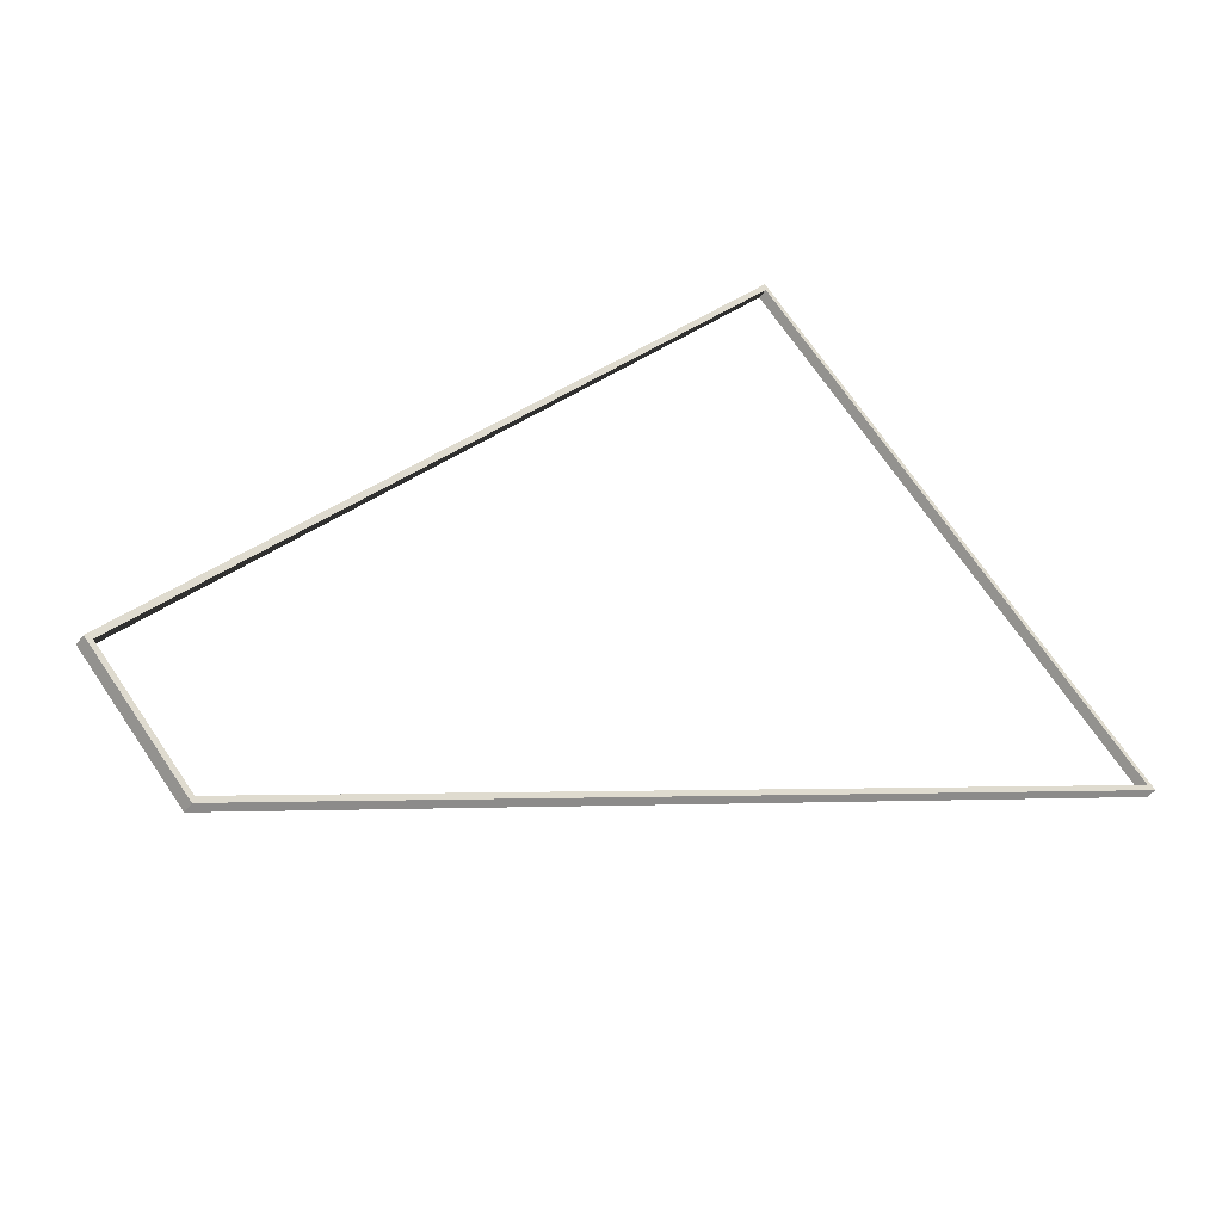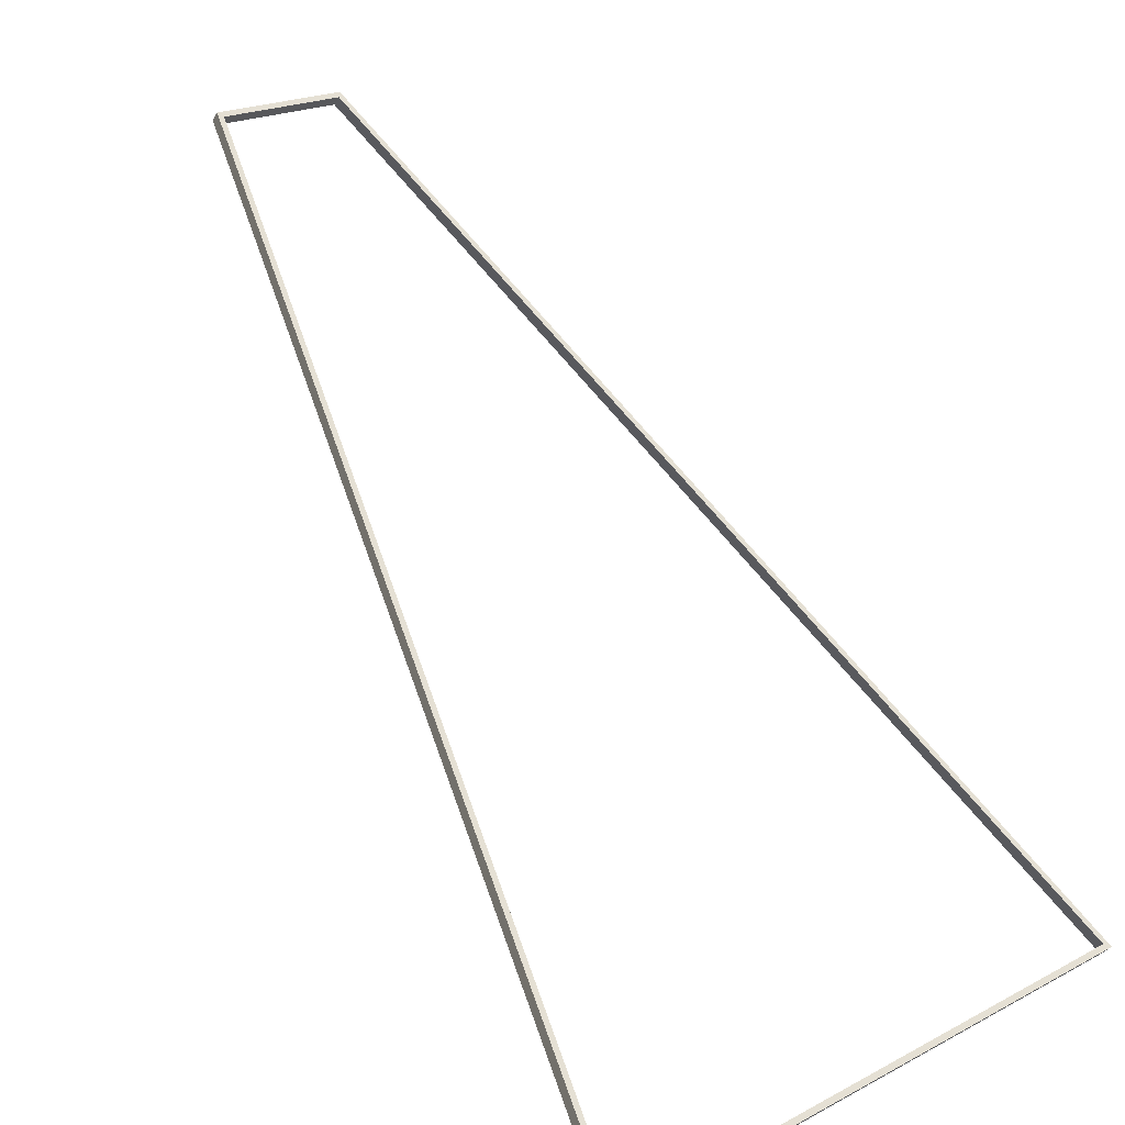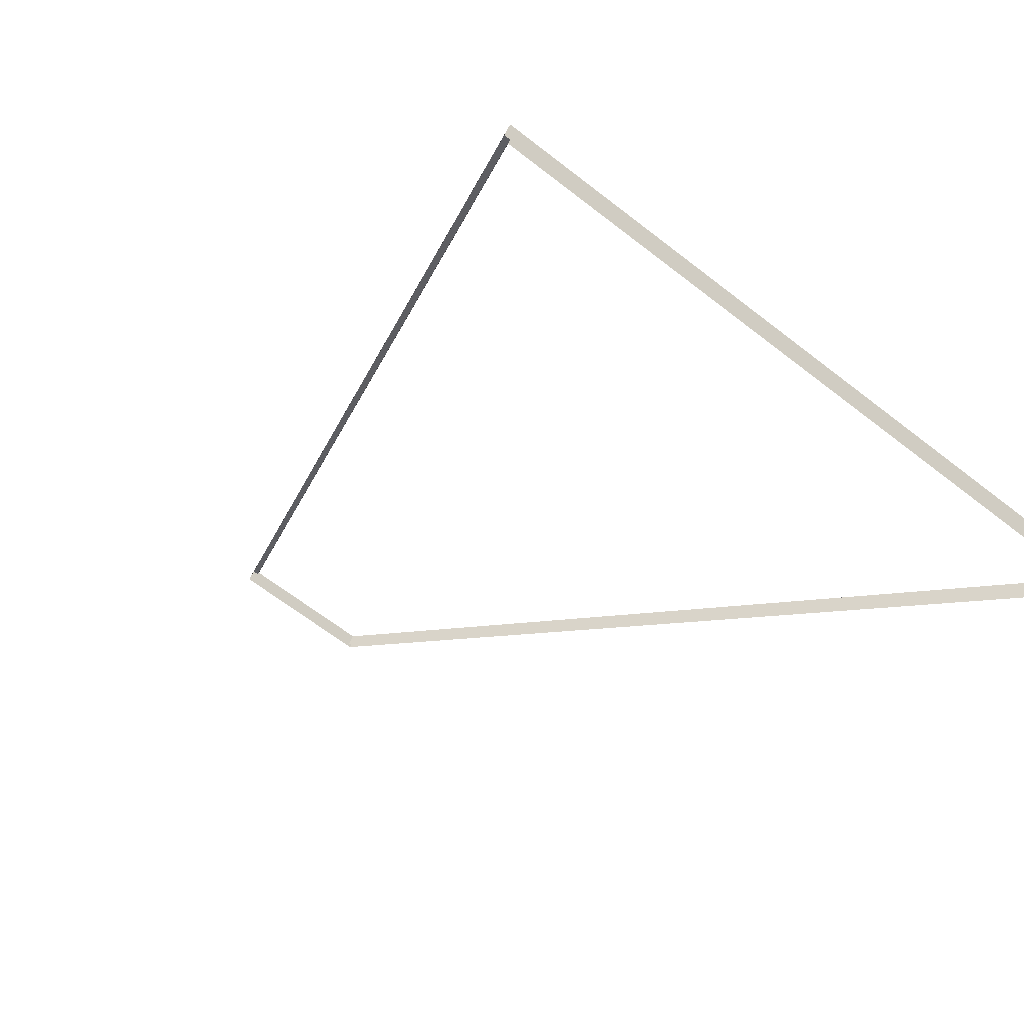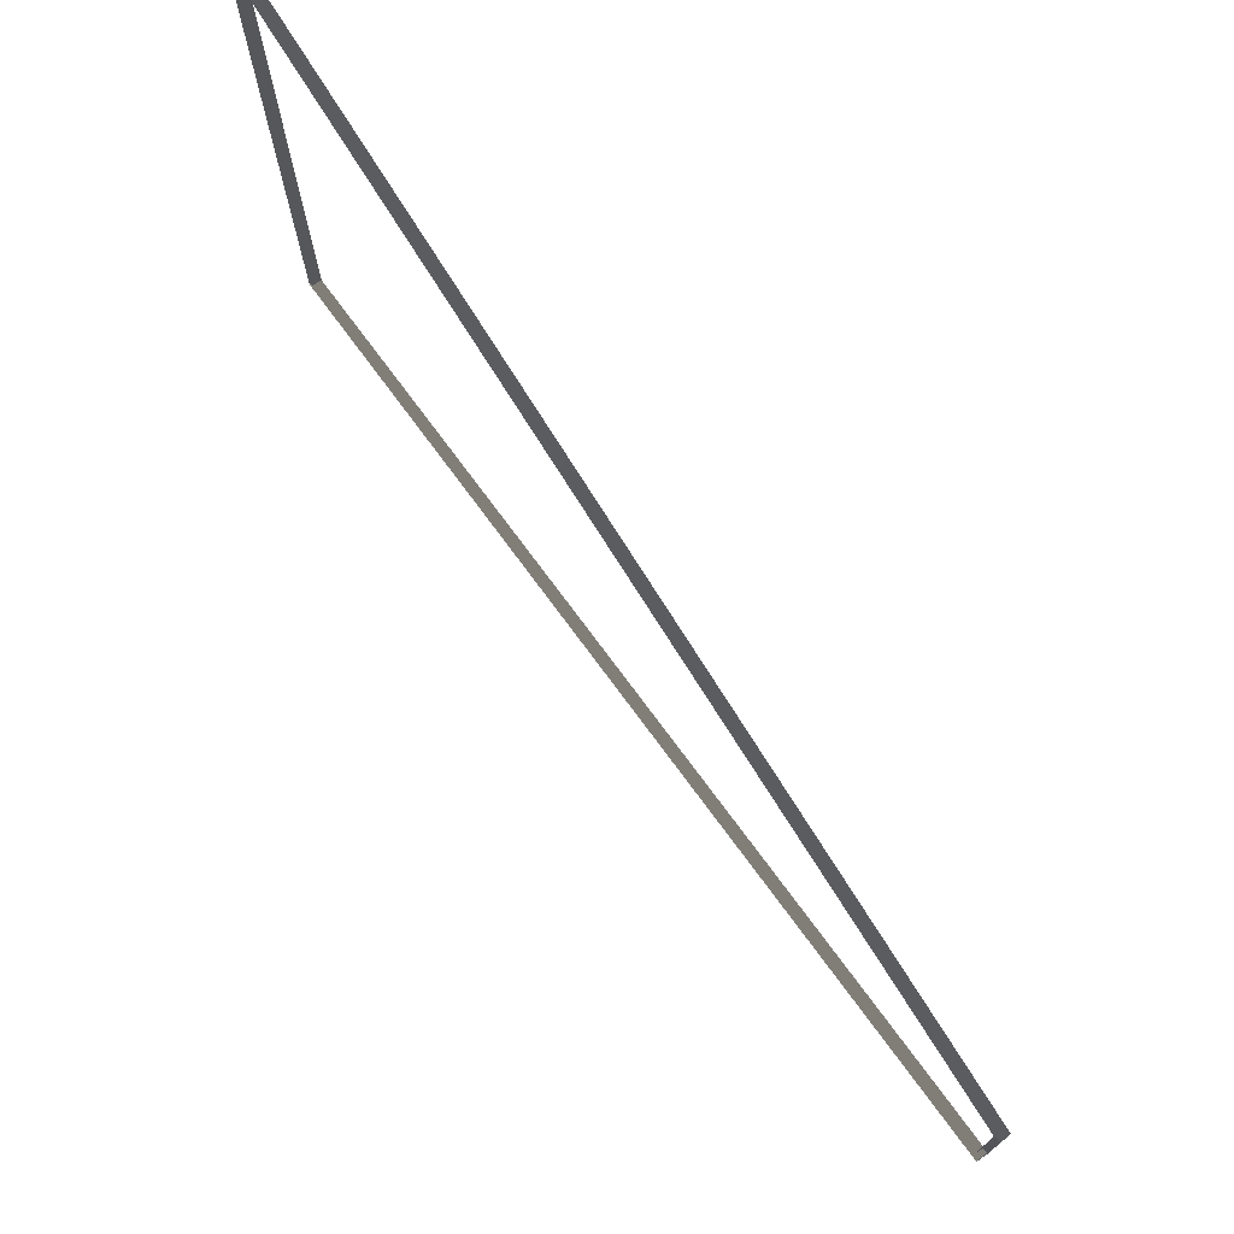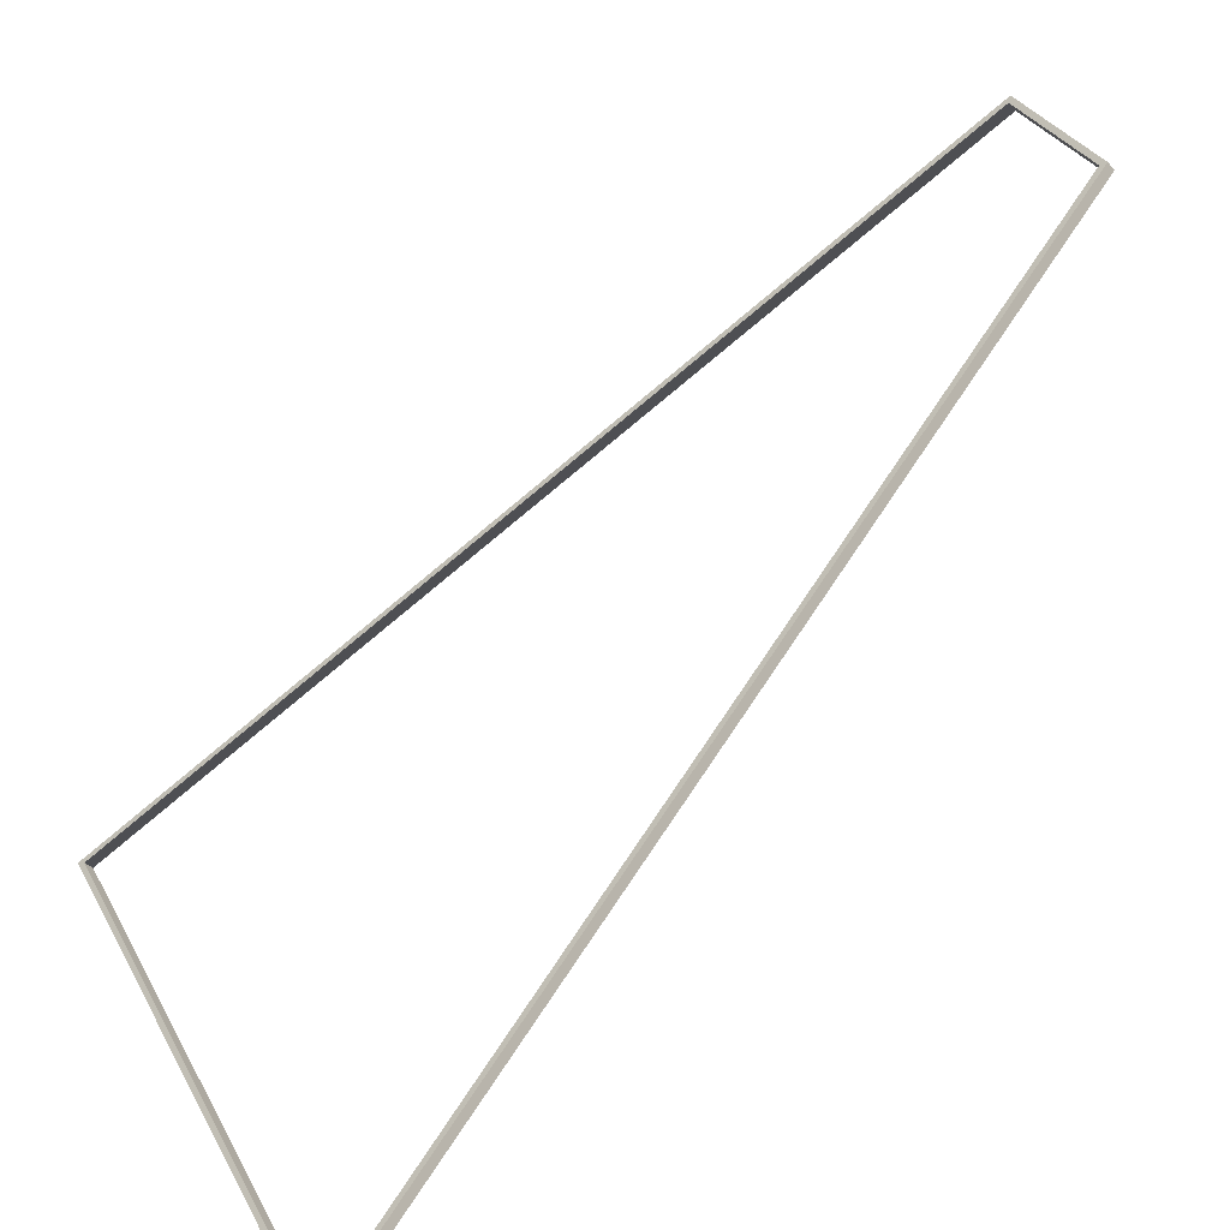
<metadata>
{"format":"obj","ext":"obj","renderer":"f3d","projection":"perspective","resolution":1024,"background":"white","views":[{"elev":68.8,"azim":146.2,"up":"+Y"},{"elev":20.9,"azim":-133.3,"up":"+Y"},{"elev":-63.1,"azim":-128.5,"up":"+Y"},{"elev":73.5,"azim":97.8,"up":"+Z"},{"elev":32.7,"azim":-24.6,"up":"+Y"}]}
</metadata>
<code>
g Mesh1 Group2 Group1 Model
v 3066 -1475 -8167
v 3066 -1475 -1869
v 2992 -1393 -1869
v 2992 -1393 -8167
f 1 2 3 4
v 1.087e+04 5546 -4301
v 1.079e+04 5627 -4301
f 2 5 6 3
v 1.087e+04 5546 -5748
v 1.079e+04 5627 -5748
f 5 7 8 6
f 7 1 4 8
v 3035 -1354 -8094
f 4 9 8
v 3035 -1354 -1943
f 9 4 10
f 3 10 4
f 10 3 6
v 1.075e+04 5588 -4347
f 10 6 11
v 1.075e+04 5588 -5702
f 11 6 12
f 8 12 6
f 8 9 12
v 3109 -1436 -8094
v 1.082e+04 5507 -5702
f 12 9 13 14
v 3109 -1436 -1943
f 9 10 15 13
v 1.082e+04 5507 -4347
f 10 11 16 15
f 11 12 14 16

</code>
